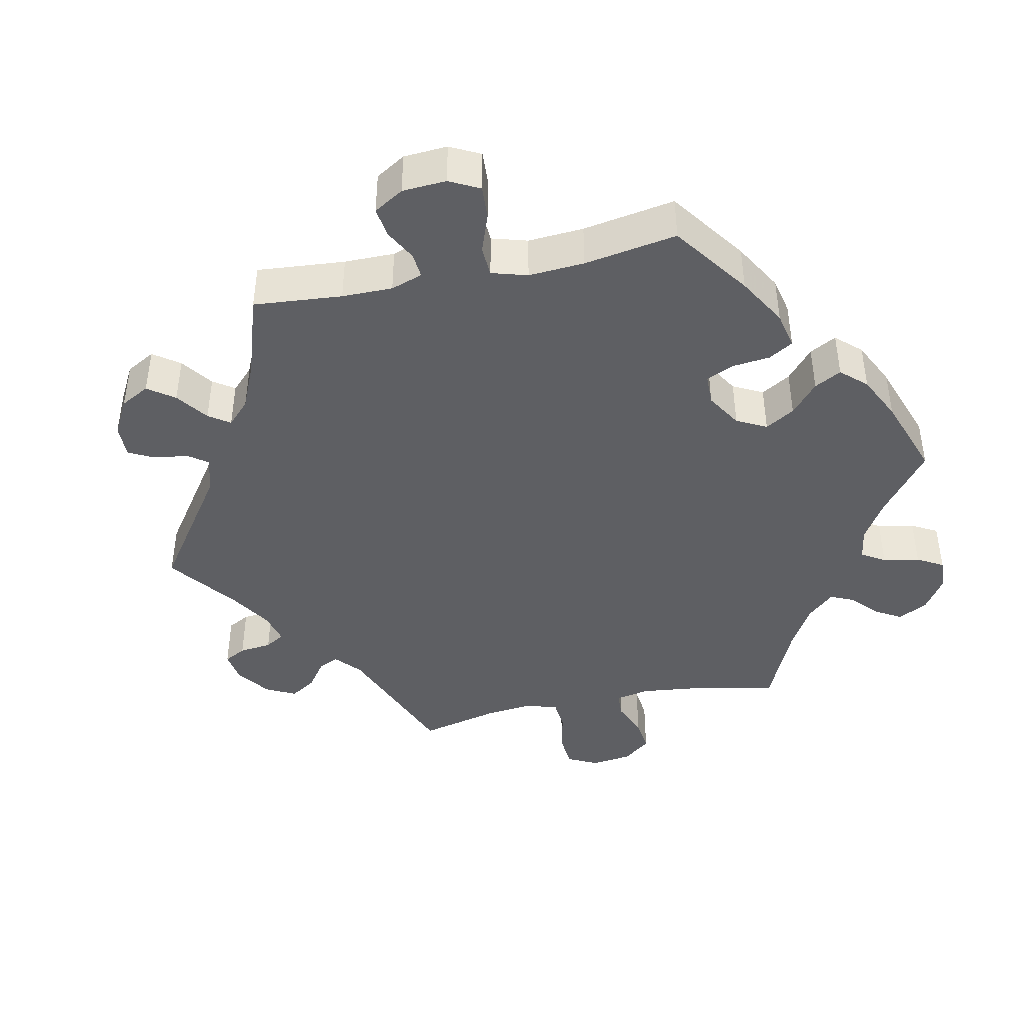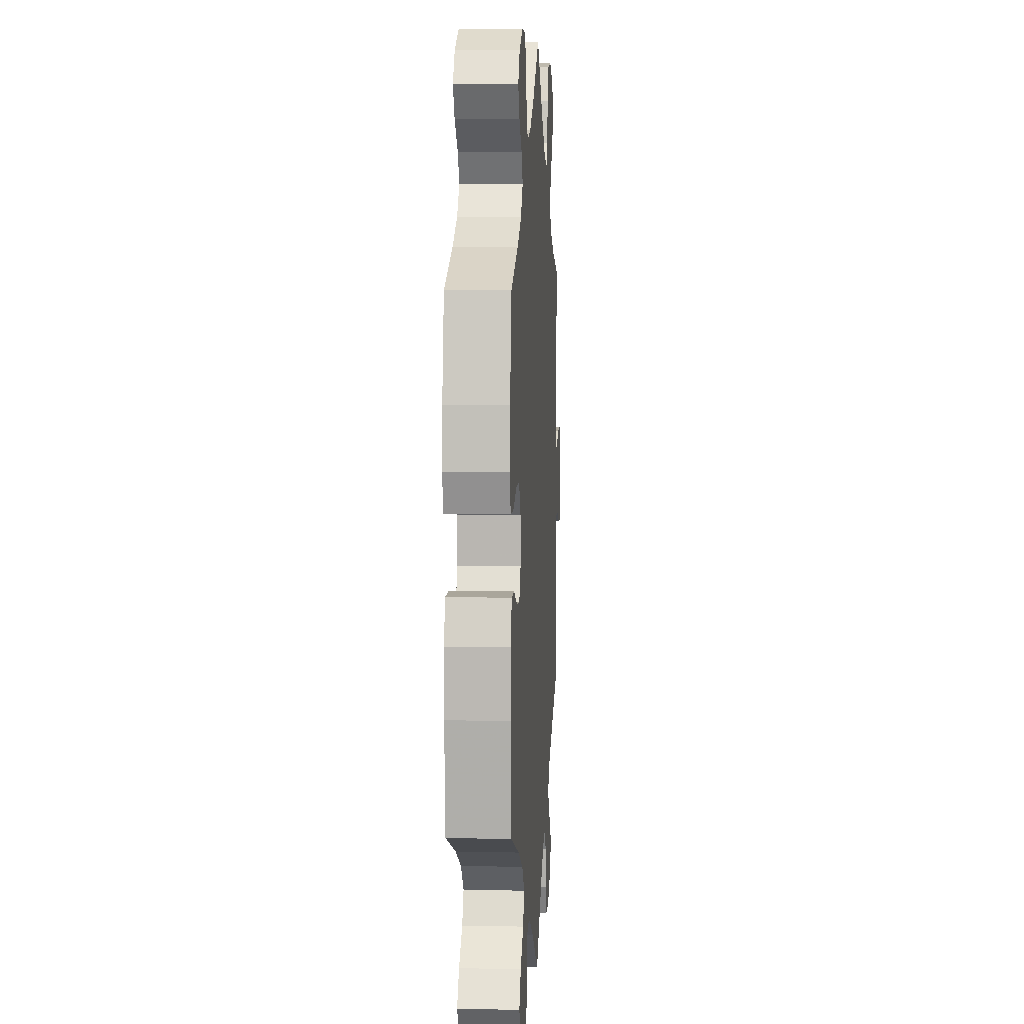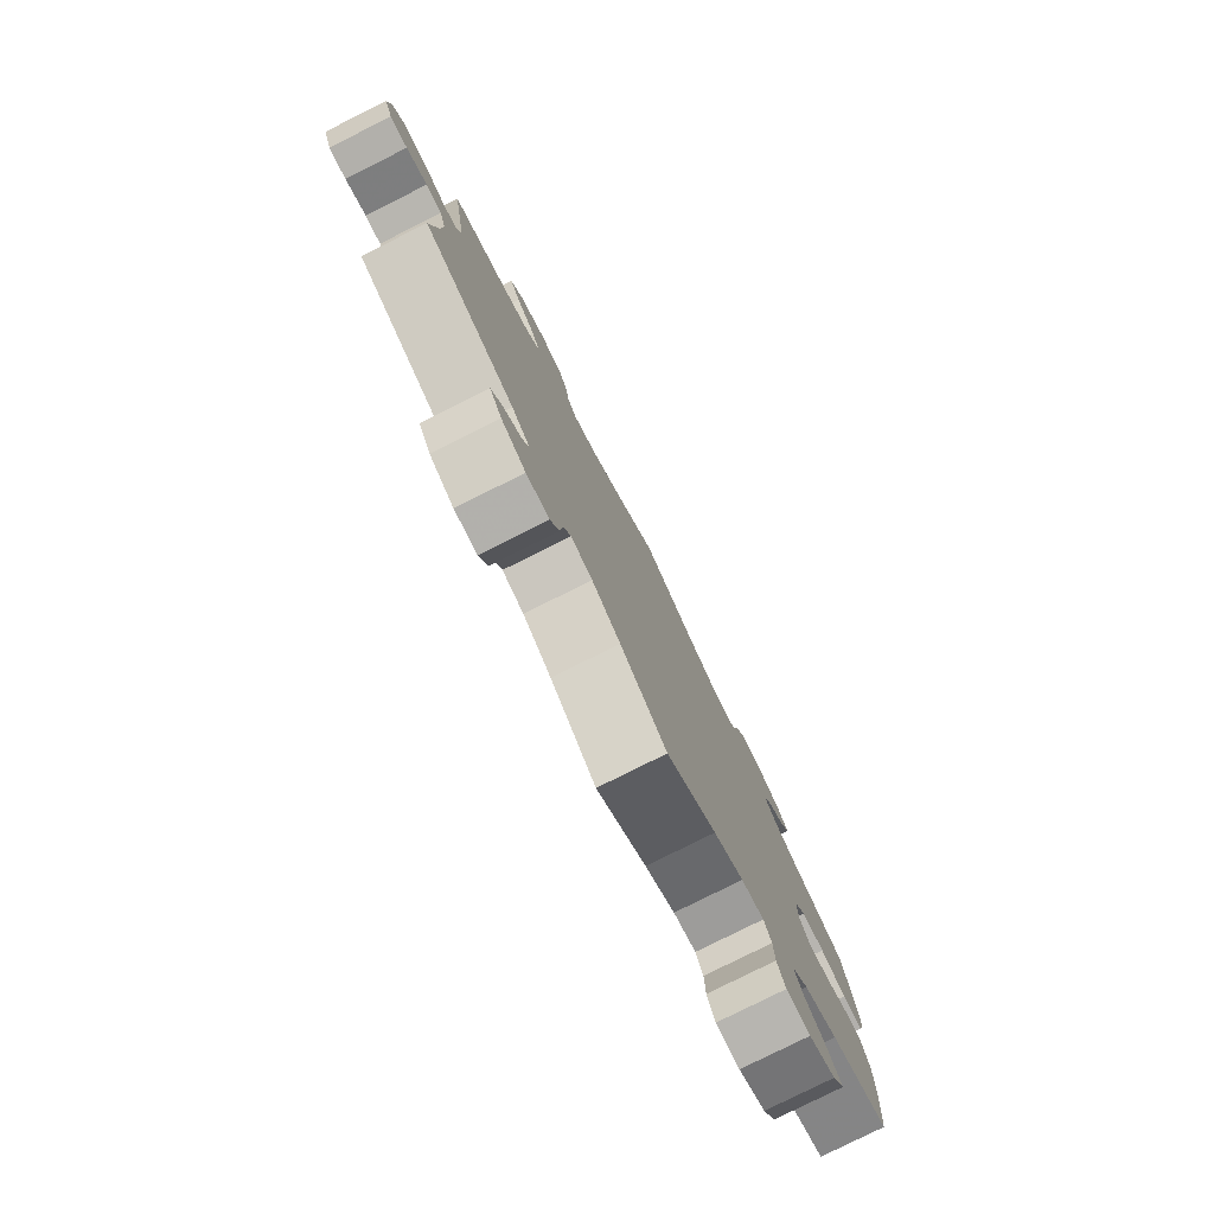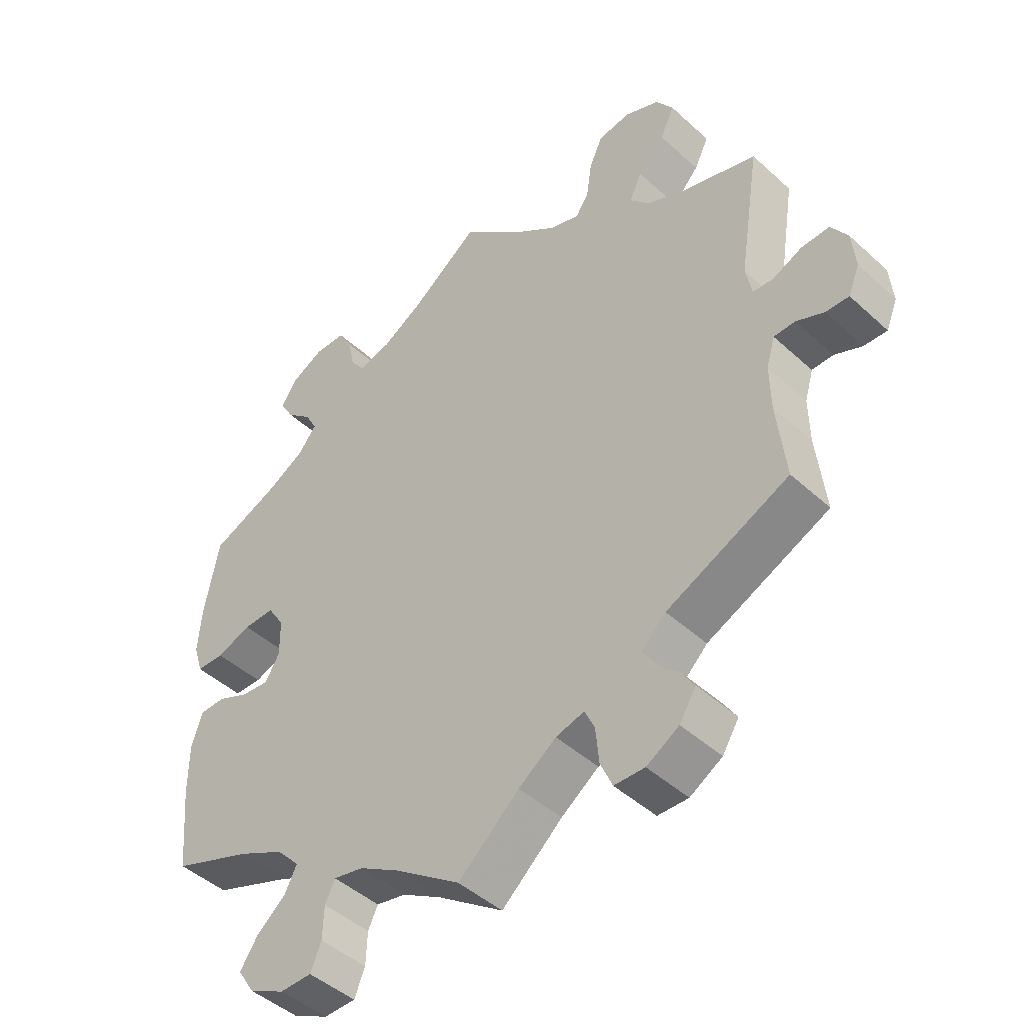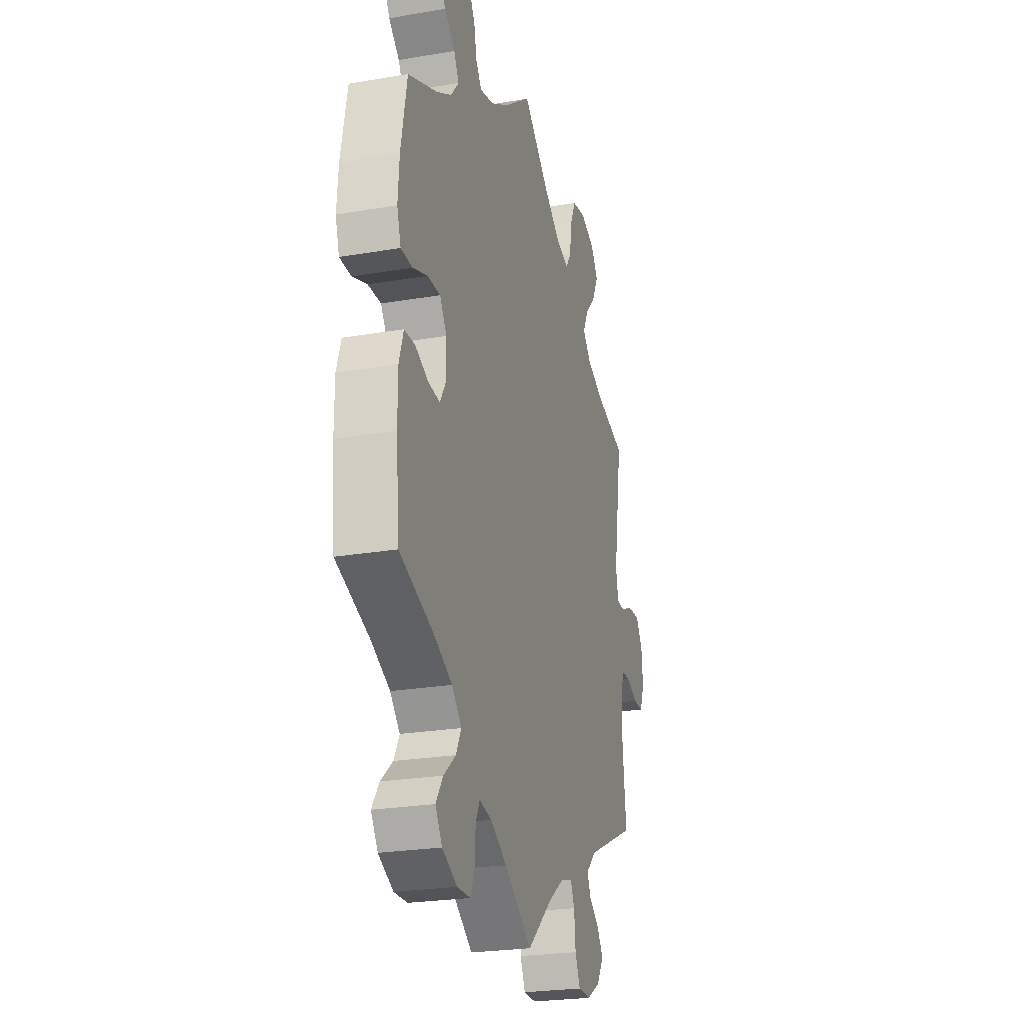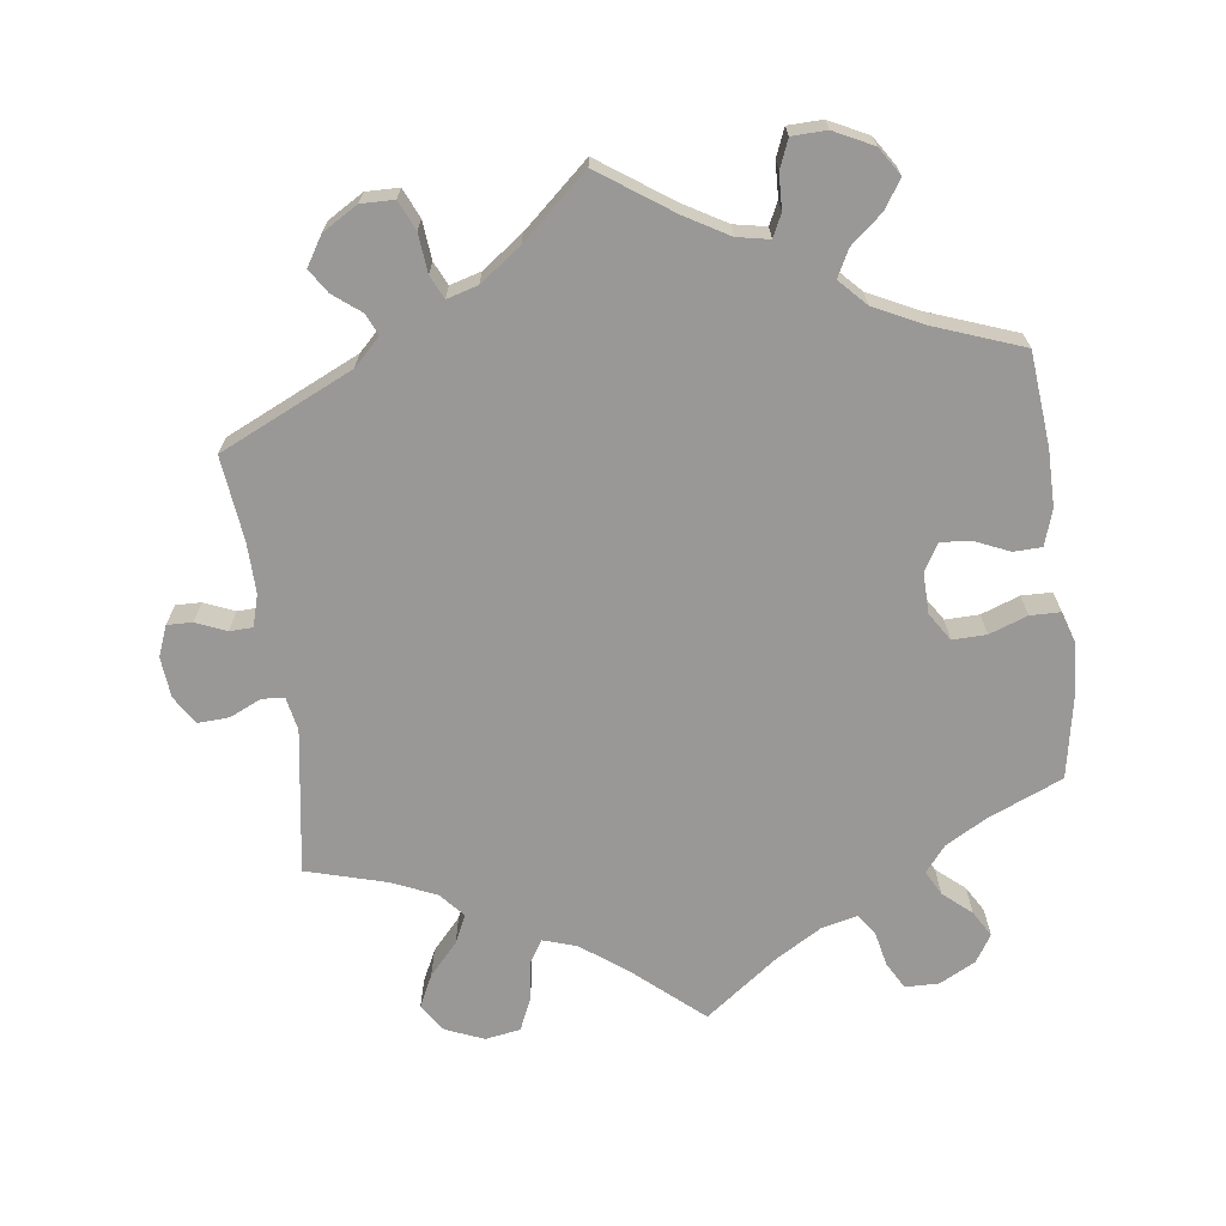
<metadata>
{"format":"obj","ext":"obj","renderer":"f3d","projection":"perspective","resolution":1024,"background":"white","views":[{"elev":-41.8,"azim":-137.9,"up":"+Y"},{"elev":6.4,"azim":-86.3,"up":"+Z"},{"elev":-79.9,"azim":116.5,"up":"+Z"},{"elev":-45.6,"azim":43.7,"up":"+Z"},{"elev":-24.4,"azim":-74.2,"up":"+Z"},{"elev":-68.7,"azim":-172.3,"up":"+Y"}]}
</metadata>
<code>
v 0.315 0.07 -0.374
v 0.278 0.07 -0.41
v 0.291 0.07 -0.44
v 0.329 0.07 -0.47
v 0.35 0.07 -0.503
v 0.325 0.07 -0.543
v 0.276 0.07 -0.572
v 0.23 0.07 -0.571
v 0.212 0.07 -0.53
v 0.207 0.07 -0.476
v 0.192 0.07 -0.444
v 0.149 0.07 -0.456
v 0.092 0.07 -0.497
v 0 0.07 -0.578
v -0.1 0.07 -0.508
v -0.16 0.07 -0.473
v -0.205 0.07 -0.464
v -0.22 0.07 -0.495
v -0.222 0.07 -0.544
v -0.238 0.07 -0.583
v -0.286 0.07 -0.584
v -0.34 0.07 -0.557
v -0.365 0.07 -0.518
v -0.339 0.07 -0.479
v -0.295 0.07 -0.442
v -0.276 0.07 -0.405
v -0.311 0.07 -0.368
v -0.38 0.07 -0.334
v -0.501 0.07 -0.289
v -0.513 0.07 -0.16
v -0.513 0.07 -0.082
v -0.497 0.07 -0.032
v -0.458 0.07 -0.031
v -0.41 0.07 -0.052
v -0.368 0.07 -0.056
v -0.346 0.07 -0.019
v -0.347 0.07 0.038
v -0.372 0.07 0.077
v -0.419 0.07 0.076
v -0.472 0.07 0.057
v -0.514 0.07 0.058
v -0.528 0.07 0.103
v -0.523 0.07 0.172
v -0.501 0.07 0.289
v -0.397 0.07 0.333
v -0.34 0.07 0.365
v -0.311 0.07 0.401
v -0.329 0.07 0.435
v -0.368 0.07 0.469
v -0.389 0.07 0.505
v -0.365 0.07 0.543
v -0.315 0.07 0.569
v -0.268 0.07 0.568
v -0.247 0.07 0.53
v -0.237 0.07 0.482
v -0.216 0.07 0.453
v -0.166 0.07 0.465
v -0.102 0.07 0.503
v -0.001 0.07 0.578
v 0.096 0.07 0.493
v 0.157 0.07 0.448
v 0.203 0.07 0.433
v 0.223 0.07 0.464
v 0.231 0.07 0.519
v 0.251 0.07 0.564
v 0.3 0.07 0.572
v 0.353 0.07 0.55
v 0.379 0.07 0.511
v 0.357 0.07 0.466
v 0.317 0.07 0.422
v 0.298 0.07 0.382
v 0.328 0.07 0.348
v 0.389 0.07 0.321
v 0.5 0.07 0.289
v 0.468 0.07 0.089
v 0.477 0.07 0.042
v 0.508 0.07 0.04
v 0.552 0.07 0.06
v 0.595 0.07 0.062
v 0.62 0.07 0.023
v 0.625 0.07 -0.034
v 0.608 0.07 -0.076
v 0.573 0.07 -0.075
v 0.531 0.07 -0.057
v 0.499 0.07 -0.058
v 0.486 0.07 -0.102
v 0.487 0.07 -0.171
v 0.5 0.07 -0.289
v 0.315 0 -0.374
v 0.278 0 -0.41
v 0.291 0 -0.44
v 0.329 0 -0.47
v 0.35 0 -0.503
v 0.325 0 -0.543
v 0.276 0 -0.572
v 0.23 0 -0.571
v 0.212 0 -0.53
v 0.207 0 -0.476
v 0.192 0 -0.444
v 0.149 0 -0.456
v 0.092 0 -0.497
v 0 0 -0.578
v -0.1 0 -0.508
v -0.16 0 -0.473
v -0.205 0 -0.464
v -0.22 0 -0.495
v -0.222 0 -0.544
v -0.238 0 -0.583
v -0.286 0 -0.584
v -0.34 0 -0.557
v -0.365 0 -0.518
v -0.339 0 -0.479
v -0.295 0 -0.442
v -0.276 0 -0.405
v -0.311 0 -0.368
v -0.38 0 -0.334
v -0.501 0 -0.289
v -0.513 0 -0.16
v -0.513 0 -0.082
v -0.497 0 -0.032
v -0.458 0 -0.031
v -0.41 0 -0.052
v -0.368 0 -0.056
v -0.346 0 -0.019
v -0.347 0 0.038
v -0.372 0 0.077
v -0.419 0 0.076
v -0.472 0 0.057
v -0.514 0 0.058
v -0.528 0 0.103
v -0.523 0 0.172
v -0.501 0 0.289
v -0.397 0 0.333
v -0.34 0 0.365
v -0.311 0 0.401
v -0.329 0 0.435
v -0.368 0 0.469
v -0.389 0 0.505
v -0.365 0 0.543
v -0.315 0 0.569
v -0.268 0 0.568
v -0.247 0 0.53
v -0.237 0 0.482
v -0.216 0 0.453
v -0.166 0 0.465
v -0.102 0 0.503
v -0.001 0 0.578
v 0.096 0 0.493
v 0.157 0 0.448
v 0.203 0 0.433
v 0.223 0 0.464
v 0.231 0 0.519
v 0.251 0 0.564
v 0.3 0 0.572
v 0.353 0 0.55
v 0.379 0 0.511
v 0.357 0 0.466
v 0.317 0 0.422
v 0.298 0 0.382
v 0.328 0 0.348
v 0.389 0 0.321
v 0.5 0 0.289
v 0.468 0 0.089
v 0.477 0 0.042
v 0.508 0 0.04
v 0.552 0 0.06
v 0.595 0 0.062
v 0.62 0 0.023
v 0.625 0 -0.034
v 0.608 0 -0.076
v 0.573 0 -0.075
v 0.531 0 -0.057
v 0.499 0 -0.058
v 0.486 0 -0.102
v 0.487 0 -0.171
v 0.5 0 -0.289
f 87 88 1
f 86 87 1 2
f 85 86 2
f 81 82 83 84
f 81 84 85
f 80 81 85
f 77 78 79 80
f 76 77 80 85
f 73 74 75
f 72 73 75 76
f 71 72 76 85
f 67 68 69 70
f 67 70 71
f 66 67 71
f 63 64 65 66
f 62 63 66 71
f 61 62 71 85
f 58 59 60
f 57 58 60 61
f 56 57 61 85
f 52 53 54 55
f 52 55 56
f 51 52 56
f 48 49 50 51
f 47 48 51 56
f 46 47 56 85
f 42 43 44 45
f 39 40 41 42
f 38 39 42 45
f 37 38 45 46
f 31 32 33 34
f 31 34 35
f 28 29 30 31
f 27 28 31 35
f 26 27 35 36
f 22 23 24 25
f 22 25 26
f 21 22 26
f 18 19 20 21
f 17 18 21 26
f 16 17 26 36
f 13 14 15
f 12 13 15 16
f 11 12 16 36
f 7 8 9 10
f 7 10 11
f 6 7 11
f 3 4 5 6
f 2 3 6 11
f 36 37 46 85
f 2 11 36 85
f 89 176 175
f 90 89 175 174
f 90 174 173
f 172 171 170 169
f 173 172 169
f 173 169 168
f 168 167 166 165
f 173 168 165 164
f 163 162 161
f 164 163 161 160
f 173 164 160 159
f 158 157 156 155
f 159 158 155
f 159 155 154
f 154 153 152 151
f 159 154 151 150
f 173 159 150 149
f 148 147 146
f 149 148 146 145
f 173 149 145 144
f 143 142 141 140
f 144 143 140
f 144 140 139
f 139 138 137 136
f 144 139 136 135
f 173 144 135 134
f 133 132 131 130
f 130 129 128 127
f 133 130 127 126
f 134 133 126 125
f 122 121 120 119
f 123 122 119
f 119 118 117 116
f 123 119 116 115
f 124 123 115 114
f 113 112 111 110
f 114 113 110
f 114 110 109
f 109 108 107 106
f 114 109 106 105
f 124 114 105 104
f 103 102 101
f 104 103 101 100
f 124 104 100 99
f 98 97 96 95
f 99 98 95
f 99 95 94
f 94 93 92 91
f 99 94 91 90
f 173 134 125 124
f 173 124 99 90
f 1 89 90 2
f 2 90 91 3
f 3 91 92 4
f 4 92 93 5
f 5 93 94 6
f 6 94 95 7
f 7 95 96 8
f 8 96 97 9
f 9 97 98 10
f 10 98 99 11
f 11 99 100 12
f 12 100 101 13
f 13 101 102 14
f 14 102 103 15
f 15 103 104 16
f 16 104 105 17
f 17 105 106 18
f 18 106 107 19
f 19 107 108 20
f 20 108 109 21
f 21 109 110 22
f 22 110 111 23
f 23 111 112 24
f 24 112 113 25
f 25 113 114 26
f 26 114 115 27
f 27 115 116 28
f 28 116 117 29
f 29 117 118 30
f 30 118 119 31
f 31 119 120 32
f 32 120 121 33
f 33 121 122 34
f 34 122 123 35
f 35 123 124 36
f 36 124 125 37
f 37 125 126 38
f 38 126 127 39
f 39 127 128 40
f 40 128 129 41
f 41 129 130 42
f 42 130 131 43
f 43 131 132 44
f 44 132 133 45
f 45 133 134 46
f 46 134 135 47
f 47 135 136 48
f 48 136 137 49
f 49 137 138 50
f 50 138 139 51
f 51 139 140 52
f 52 140 141 53
f 53 141 142 54
f 54 142 143 55
f 55 143 144 56
f 56 144 145 57
f 57 145 146 58
f 58 146 147 59
f 59 147 148 60
f 60 148 149 61
f 61 149 150 62
f 62 150 151 63
f 63 151 152 64
f 64 152 153 65
f 65 153 154 66
f 66 154 155 67
f 67 155 156 68
f 68 156 157 69
f 69 157 158 70
f 70 158 159 71
f 71 159 160 72
f 72 160 161 73
f 73 161 162 74
f 74 162 163 75
f 75 163 164 76
f 76 164 165 77
f 77 165 166 78
f 78 166 167 79
f 79 167 168 80
f 80 168 169 81
f 81 169 170 82
f 82 170 171 83
f 83 171 172 84
f 84 172 173 85
f 85 173 174 86
f 86 174 175 87
f 87 175 176 88
f 88 176 89 1

</code>
